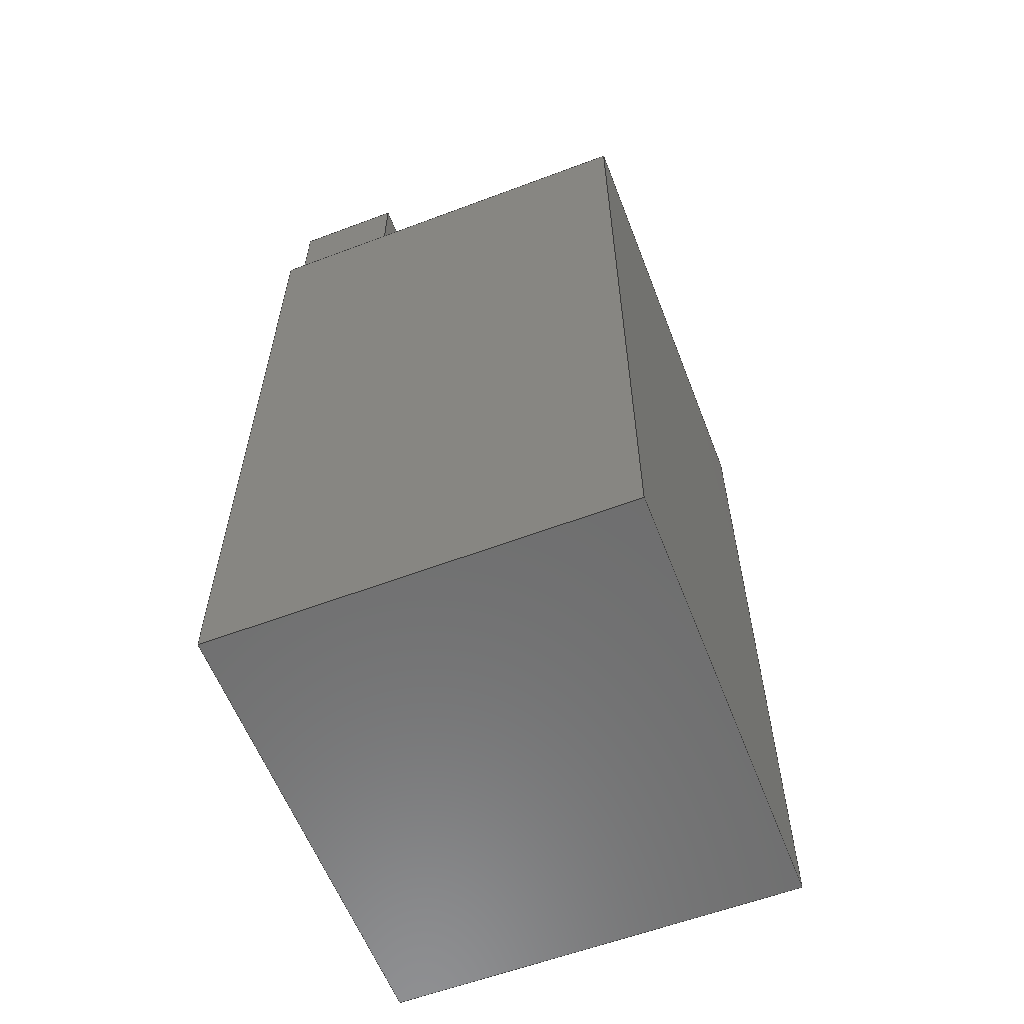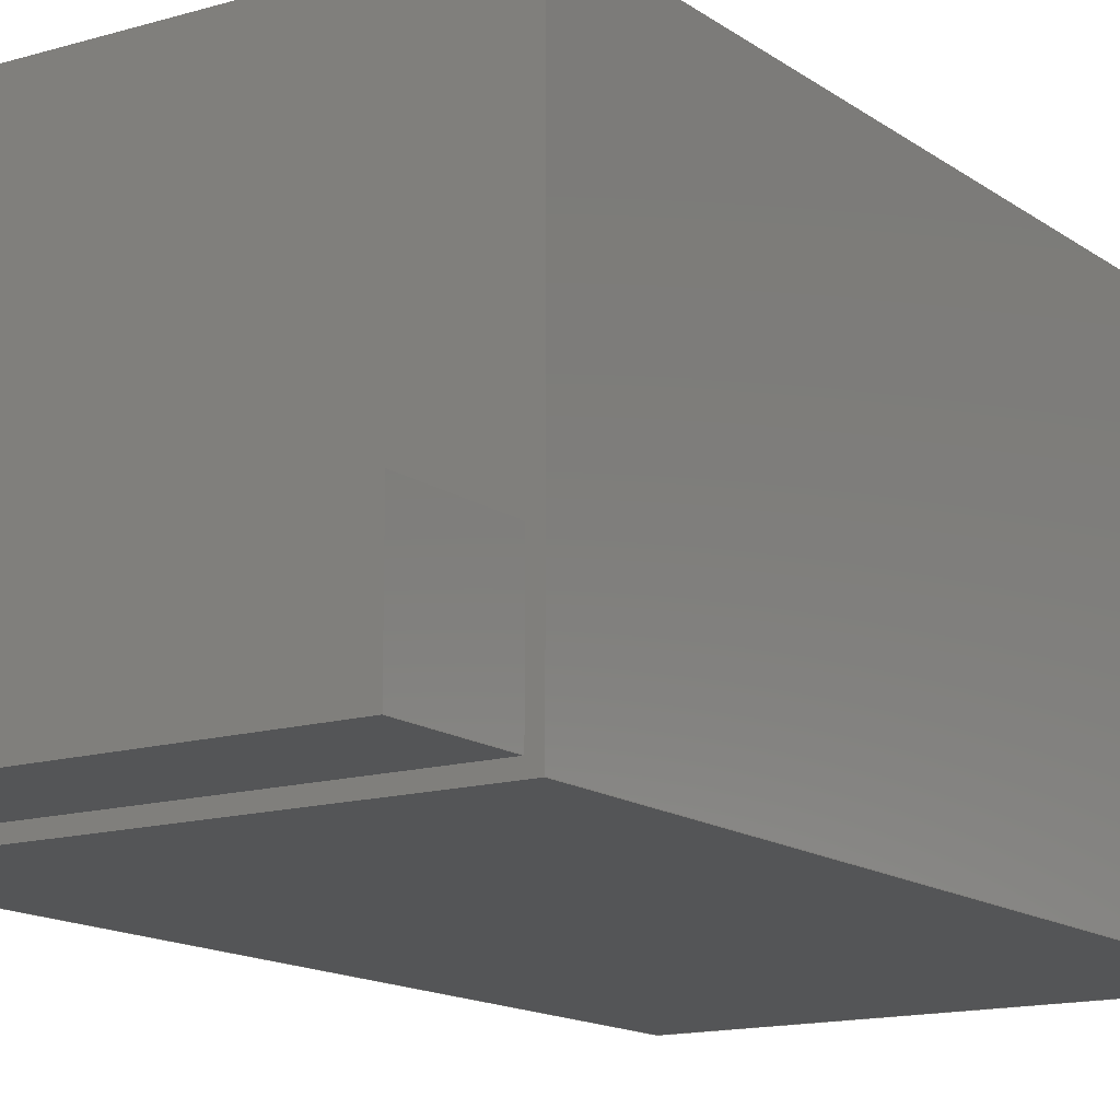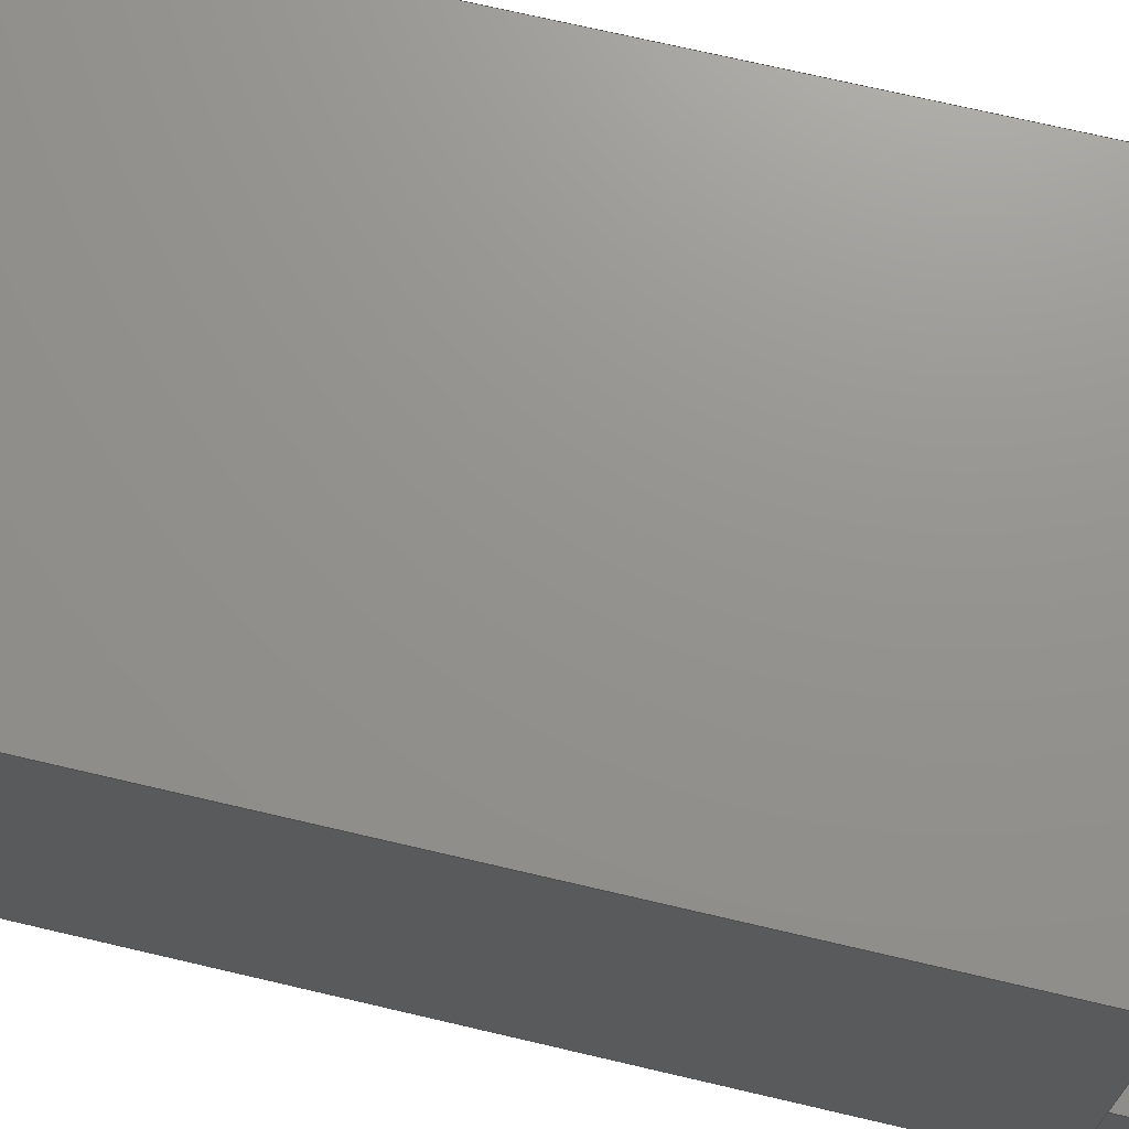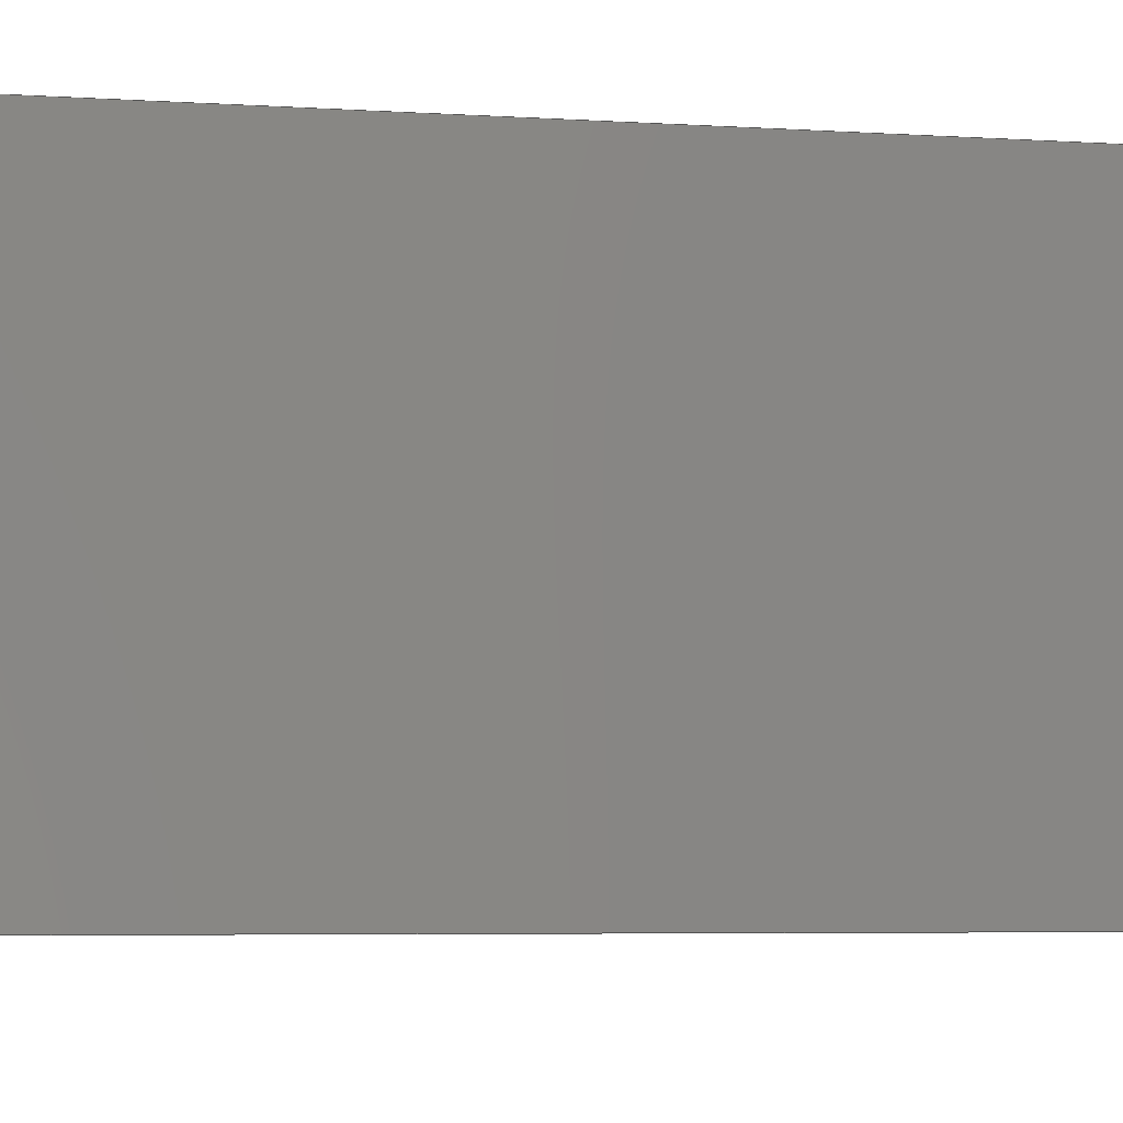
<metadata>
{"format":"step","ext":"step","renderer":"f3d","projection":"perspective","resolution":1024,"background":"white","views":[{"elev":-59.7,"azim":111.1,"up":"+Z"},{"elev":-14.1,"azim":33.4,"up":"+Y"},{"elev":71.4,"azim":-76.8,"up":"+Y"},{"elev":-4.8,"azim":77.4,"up":"+Y"}]}
</metadata>
<code>
ISO-10303-21;
DATA;
#1=MECHANICAL_DESIGN_GEOMETRIC_PRESENTATION_REPRESENTATION('',(#176,#177,
#178,#179,#180,#181),#321);
#2=SHAPE_REPRESENTATION_RELATIONSHIP('SRR','None',#328,#3);
#3=ADVANCED_BREP_SHAPE_REPRESENTATION('',(#4),#320);
#4=MANIFOLD_SOLID_BREP('Battery',#193);
#5=FACE_BOUND('',#27,.T.);
#6=FACE_OUTER_BOUND('',#17,.T.);
#7=FACE_OUTER_BOUND('',#18,.T.);
#8=FACE_OUTER_BOUND('',#19,.T.);
#9=FACE_OUTER_BOUND('',#20,.T.);
#10=FACE_OUTER_BOUND('',#21,.T.);
#11=FACE_OUTER_BOUND('',#22,.T.);
#12=FACE_OUTER_BOUND('',#23,.T.);
#13=FACE_OUTER_BOUND('',#24,.T.);
#14=FACE_OUTER_BOUND('',#25,.T.);
#15=FACE_OUTER_BOUND('',#26,.T.);
#16=FACE_OUTER_BOUND('',#28,.T.);
#17=EDGE_LOOP('',(#117,#118,#119,#120));
#18=EDGE_LOOP('',(#121,#122,#123,#124));
#19=EDGE_LOOP('',(#125,#126,#127,#128));
#20=EDGE_LOOP('',(#129,#130,#131,#132));
#21=EDGE_LOOP('',(#133,#134,#135,#136));
#22=EDGE_LOOP('',(#137,#138,#139,#140));
#23=EDGE_LOOP('',(#141,#142,#143,#144));
#24=EDGE_LOOP('',(#145,#146,#147,#148));
#25=EDGE_LOOP('',(#149,#150,#151,#152));
#26=EDGE_LOOP('',(#153,#154,#155,#156));
#27=EDGE_LOOP('',(#157,#158,#159,#160));
#28=EDGE_LOOP('',(#161,#162,#163,#164));
#29=LINE('',#270,#53);
#30=LINE('',#272,#54);
#31=LINE('',#274,#55);
#32=LINE('',#275,#56);
#33=LINE('',#278,#57);
#34=LINE('',#280,#58);
#35=LINE('',#281,#59);
#36=LINE('',#284,#60);
#37=LINE('',#286,#61);
#38=LINE('',#287,#62);
#39=LINE('',#289,#63);
#40=LINE('',#290,#64);
#41=LINE('',#295,#65);
#42=LINE('',#297,#66);
#43=LINE('',#299,#67);
#44=LINE('',#300,#68);
#45=LINE('',#303,#69);
#46=LINE('',#305,#70);
#47=LINE('',#306,#71);
#48=LINE('',#309,#72);
#49=LINE('',#311,#73);
#50=LINE('',#312,#74);
#51=LINE('',#314,#75);
#52=LINE('',#315,#76);
#53=VECTOR('',#222,10);
#54=VECTOR('',#223,10);
#55=VECTOR('',#224,10);
#56=VECTOR('',#225,10);
#57=VECTOR('',#228,10);
#58=VECTOR('',#229,10);
#59=VECTOR('',#230,10);
#60=VECTOR('',#233,10);
#61=VECTOR('',#234,10);
#62=VECTOR('',#235,10);
#63=VECTOR('',#238,10);
#64=VECTOR('',#239,10);
#65=VECTOR('',#244,10);
#66=VECTOR('',#245,10);
#67=VECTOR('',#246,10);
#68=VECTOR('',#247,10);
#69=VECTOR('',#250,10);
#70=VECTOR('',#251,10);
#71=VECTOR('',#252,10);
#72=VECTOR('',#255,10);
#73=VECTOR('',#256,10);
#74=VECTOR('',#257,10);
#75=VECTOR('',#260,10);
#76=VECTOR('',#261,10);
#77=VERTEX_POINT('',#268);
#78=VERTEX_POINT('',#269);
#79=VERTEX_POINT('',#271);
#80=VERTEX_POINT('',#273);
#81=VERTEX_POINT('',#277);
#82=VERTEX_POINT('',#279);
#83=VERTEX_POINT('',#283);
#84=VERTEX_POINT('',#285);
#85=VERTEX_POINT('',#293);
#86=VERTEX_POINT('',#294);
#87=VERTEX_POINT('',#296);
#88=VERTEX_POINT('',#298);
#89=VERTEX_POINT('',#302);
#90=VERTEX_POINT('',#304);
#91=VERTEX_POINT('',#308);
#92=VERTEX_POINT('',#310);
#93=EDGE_CURVE('',#77,#78,#29,.T.);
#94=EDGE_CURVE('',#77,#79,#30,.T.);
#95=EDGE_CURVE('',#80,#79,#31,.T.);
#96=EDGE_CURVE('',#78,#80,#32,.T.);
#97=EDGE_CURVE('',#78,#81,#33,.T.);
#98=EDGE_CURVE('',#82,#80,#34,.T.);
#99=EDGE_CURVE('',#81,#82,#35,.T.);
#100=EDGE_CURVE('',#81,#83,#36,.T.);
#101=EDGE_CURVE('',#84,#82,#37,.T.);
#102=EDGE_CURVE('',#83,#84,#38,.T.);
#103=EDGE_CURVE('',#83,#77,#39,.T.);
#104=EDGE_CURVE('',#79,#84,#40,.T.);
#105=EDGE_CURVE('',#85,#86,#41,.T.);
#106=EDGE_CURVE('',#85,#87,#42,.T.);
#107=EDGE_CURVE('',#88,#87,#43,.T.);
#108=EDGE_CURVE('',#86,#88,#44,.T.);
#109=EDGE_CURVE('',#86,#89,#45,.T.);
#110=EDGE_CURVE('',#90,#88,#46,.T.);
#111=EDGE_CURVE('',#89,#90,#47,.T.);
#112=EDGE_CURVE('',#89,#91,#48,.T.);
#113=EDGE_CURVE('',#92,#90,#49,.T.);
#114=EDGE_CURVE('',#91,#92,#50,.T.);
#115=EDGE_CURVE('',#91,#85,#51,.T.);
#116=EDGE_CURVE('',#87,#92,#52,.T.);
#117=ORIENTED_EDGE('',*,*,#93,.F.);
#118=ORIENTED_EDGE('',*,*,#94,.T.);
#119=ORIENTED_EDGE('',*,*,#95,.F.);
#120=ORIENTED_EDGE('',*,*,#96,.F.);
#121=ORIENTED_EDGE('',*,*,#97,.F.);
#122=ORIENTED_EDGE('',*,*,#96,.T.);
#123=ORIENTED_EDGE('',*,*,#98,.F.);
#124=ORIENTED_EDGE('',*,*,#99,.F.);
#125=ORIENTED_EDGE('',*,*,#100,.F.);
#126=ORIENTED_EDGE('',*,*,#99,.T.);
#127=ORIENTED_EDGE('',*,*,#101,.F.);
#128=ORIENTED_EDGE('',*,*,#102,.F.);
#129=ORIENTED_EDGE('',*,*,#103,.F.);
#130=ORIENTED_EDGE('',*,*,#102,.T.);
#131=ORIENTED_EDGE('',*,*,#104,.F.);
#132=ORIENTED_EDGE('',*,*,#94,.F.);
#133=ORIENTED_EDGE('',*,*,#104,.T.);
#134=ORIENTED_EDGE('',*,*,#101,.T.);
#135=ORIENTED_EDGE('',*,*,#98,.T.);
#136=ORIENTED_EDGE('',*,*,#95,.T.);
#137=ORIENTED_EDGE('',*,*,#105,.F.);
#138=ORIENTED_EDGE('',*,*,#106,.T.);
#139=ORIENTED_EDGE('',*,*,#107,.F.);
#140=ORIENTED_EDGE('',*,*,#108,.F.);
#141=ORIENTED_EDGE('',*,*,#109,.F.);
#142=ORIENTED_EDGE('',*,*,#108,.T.);
#143=ORIENTED_EDGE('',*,*,#110,.F.);
#144=ORIENTED_EDGE('',*,*,#111,.F.);
#145=ORIENTED_EDGE('',*,*,#112,.F.);
#146=ORIENTED_EDGE('',*,*,#111,.T.);
#147=ORIENTED_EDGE('',*,*,#113,.F.);
#148=ORIENTED_EDGE('',*,*,#114,.F.);
#149=ORIENTED_EDGE('',*,*,#115,.F.);
#150=ORIENTED_EDGE('',*,*,#114,.T.);
#151=ORIENTED_EDGE('',*,*,#116,.F.);
#152=ORIENTED_EDGE('',*,*,#106,.F.);
#153=ORIENTED_EDGE('',*,*,#116,.T.);
#154=ORIENTED_EDGE('',*,*,#113,.T.);
#155=ORIENTED_EDGE('',*,*,#110,.T.);
#156=ORIENTED_EDGE('',*,*,#107,.T.);
#157=ORIENTED_EDGE('',*,*,#93,.T.);
#158=ORIENTED_EDGE('',*,*,#97,.T.);
#159=ORIENTED_EDGE('',*,*,#100,.T.);
#160=ORIENTED_EDGE('',*,*,#103,.T.);
#161=ORIENTED_EDGE('',*,*,#115,.T.);
#162=ORIENTED_EDGE('',*,*,#105,.T.);
#163=ORIENTED_EDGE('',*,*,#109,.T.);
#164=ORIENTED_EDGE('',*,*,#112,.T.);
#165=PLANE('',#207);
#166=PLANE('',#208);
#167=PLANE('',#209);
#168=PLANE('',#210);
#169=PLANE('',#211);
#170=PLANE('',#212);
#171=PLANE('',#213);
#172=PLANE('',#214);
#173=PLANE('',#215);
#174=PLANE('',#216);
#175=PLANE('',#217);
#176=STYLED_ITEM('',(#339),#182);
#177=STYLED_ITEM('',(#339),#183);
#178=STYLED_ITEM('',(#339),#184);
#179=STYLED_ITEM('',(#339),#185);
#180=STYLED_ITEM('',(#339),#186);
#181=STYLED_ITEM('',(#338),#4);
#182=ADVANCED_FACE('',(#6),#165,.T.);
#183=ADVANCED_FACE('',(#7),#166,.T.);
#184=ADVANCED_FACE('',(#8),#167,.T.);
#185=ADVANCED_FACE('',(#9),#168,.T.);
#186=ADVANCED_FACE('',(#10),#169,.T.);
#187=ADVANCED_FACE('',(#11),#170,.T.);
#188=ADVANCED_FACE('',(#12),#171,.T.);
#189=ADVANCED_FACE('',(#13),#172,.T.);
#190=ADVANCED_FACE('',(#14),#173,.T.);
#191=ADVANCED_FACE('',(#15,#5),#174,.T.);
#192=ADVANCED_FACE('',(#16),#175,.F.);
#193=CLOSED_SHELL('',(#182,#183,#184,#185,#186,#187,#188,#189,#190,#191,
#192));
#194=DERIVED_UNIT_ELEMENT(#196,1);
#195=DERIVED_UNIT_ELEMENT(#323,-3);
#196=(
MASS_UNIT()
NAMED_UNIT(*)
SI_UNIT(.KILO.,.GRAM.)
);
#197=DERIVED_UNIT((#194,#195));
#198=MEASURE_REPRESENTATION_ITEM('density measure',
POSITIVE_RATIO_MEASURE(7850),#197);
#199=PROPERTY_DEFINITION_REPRESENTATION(#204,#201);
#200=PROPERTY_DEFINITION_REPRESENTATION(#205,#202);
#201=REPRESENTATION('material name',(#203),#320);
#202=REPRESENTATION('density',(#198),#320);
#203=DESCRIPTIVE_REPRESENTATION_ITEM('Steel','Steel');
#204=PROPERTY_DEFINITION('material property','material name',#330);
#205=PROPERTY_DEFINITION('material property','density of part',#330);
#206=AXIS2_PLACEMENT_3D('placement',#266,#218,#219);
#207=AXIS2_PLACEMENT_3D('',#267,#220,#221);
#208=AXIS2_PLACEMENT_3D('',#276,#226,#227);
#209=AXIS2_PLACEMENT_3D('',#282,#231,#232);
#210=AXIS2_PLACEMENT_3D('',#288,#236,#237);
#211=AXIS2_PLACEMENT_3D('',#291,#240,#241);
#212=AXIS2_PLACEMENT_3D('',#292,#242,#243);
#213=AXIS2_PLACEMENT_3D('',#301,#248,#249);
#214=AXIS2_PLACEMENT_3D('',#307,#253,#254);
#215=AXIS2_PLACEMENT_3D('',#313,#258,#259);
#216=AXIS2_PLACEMENT_3D('',#316,#262,#263);
#217=AXIS2_PLACEMENT_3D('',#317,#264,#265);
#218=DIRECTION('axis',(0,0,1));
#219=DIRECTION('refdir',(1,0,0));
#220=DIRECTION('center_axis',(-1,0,0));
#221=DIRECTION('ref_axis',(0,-1,0));
#222=DIRECTION('',(0,1,0));
#223=DIRECTION('',(0,0,1));
#224=DIRECTION('',(0,-1,0));
#225=DIRECTION('',(0,0,1));
#226=DIRECTION('center_axis',(0,1,0));
#227=DIRECTION('ref_axis',(-1,0,0));
#228=DIRECTION('',(1,0,0));
#229=DIRECTION('',(-1,0,0));
#230=DIRECTION('',(0,0,1));
#231=DIRECTION('center_axis',(1,0,0));
#232=DIRECTION('ref_axis',(0,1,0));
#233=DIRECTION('',(0,-1,0));
#234=DIRECTION('',(0,1,0));
#235=DIRECTION('',(0,0,1));
#236=DIRECTION('center_axis',(0,-1,0));
#237=DIRECTION('ref_axis',(1,0,0));
#238=DIRECTION('',(-1,0,0));
#239=DIRECTION('',(1,0,0));
#240=DIRECTION('center_axis',(0,0,1));
#241=DIRECTION('ref_axis',(1,0,0));
#242=DIRECTION('center_axis',(-1,0,0));
#243=DIRECTION('ref_axis',(0,-1,0));
#244=DIRECTION('',(0,1,0));
#245=DIRECTION('',(0,0,1));
#246=DIRECTION('',(0,-1,0));
#247=DIRECTION('',(0,0,1));
#248=DIRECTION('center_axis',(0,1,0));
#249=DIRECTION('ref_axis',(-1,0,0));
#250=DIRECTION('',(1,0,0));
#251=DIRECTION('',(-1,0,0));
#252=DIRECTION('',(0,0,1));
#253=DIRECTION('center_axis',(1,0,0));
#254=DIRECTION('ref_axis',(0,1,0));
#255=DIRECTION('',(0,-1,0));
#256=DIRECTION('',(0,1,0));
#257=DIRECTION('',(0,0,1));
#258=DIRECTION('center_axis',(0,-1,0));
#259=DIRECTION('ref_axis',(1,0,0));
#260=DIRECTION('',(-1,0,0));
#261=DIRECTION('',(1,0,0));
#262=DIRECTION('center_axis',(0,0,1));
#263=DIRECTION('ref_axis',(1,0,0));
#264=DIRECTION('center_axis',(0,0,1));
#265=DIRECTION('ref_axis',(1,0,0));
#266=CARTESIAN_POINT('',(0,0,0));
#267=CARTESIAN_POINT('Origin',(1,-27,76));
#268=CARTESIAN_POINT('',(1,-37,76));
#269=CARTESIAN_POINT('',(1,-27,76));
#270=CARTESIAN_POINT('',(1,-23,76));
#271=CARTESIAN_POINT('',(1,-37,86));
#272=CARTESIAN_POINT('',(1,-37,76));
#273=CARTESIAN_POINT('',(1,-27,86));
#274=CARTESIAN_POINT('',(1,-37,86));
#275=CARTESIAN_POINT('',(1,-27,76));
#276=CARTESIAN_POINT('Origin',(41,-27,76));
#277=CARTESIAN_POINT('',(41,-27,76));
#278=CARTESIAN_POINT('',(31,-27,76));
#279=CARTESIAN_POINT('',(41,-27,86));
#280=CARTESIAN_POINT('',(1,-27,86));
#281=CARTESIAN_POINT('',(41,-27,76));
#282=CARTESIAN_POINT('Origin',(41,-37,76));
#283=CARTESIAN_POINT('',(41,-37,76));
#284=CARTESIAN_POINT('',(41,-28,76));
#285=CARTESIAN_POINT('',(41,-37,86));
#286=CARTESIAN_POINT('',(41,-27,86));
#287=CARTESIAN_POINT('',(41,-37,76));
#288=CARTESIAN_POINT('Origin',(1,-37,76));
#289=CARTESIAN_POINT('',(11,-37,76));
#290=CARTESIAN_POINT('',(41,-37,86));
#291=CARTESIAN_POINT('Origin',(21,-32,86));
#292=CARTESIAN_POINT('Origin',(0,0,0));
#293=CARTESIAN_POINT('',(0,-38,0));
#294=CARTESIAN_POINT('',(0,0,0));
#295=CARTESIAN_POINT('',(0,-38,0));
#296=CARTESIAN_POINT('',(0,-38,76));
#297=CARTESIAN_POINT('',(0,-38,0));
#298=CARTESIAN_POINT('',(0,0,76));
#299=CARTESIAN_POINT('',(0,-38,76));
#300=CARTESIAN_POINT('',(0,0,0));
#301=CARTESIAN_POINT('Origin',(42,0,0));
#302=CARTESIAN_POINT('',(42,0,0));
#303=CARTESIAN_POINT('',(0,0,0));
#304=CARTESIAN_POINT('',(42,0,76));
#305=CARTESIAN_POINT('',(0,0,76));
#306=CARTESIAN_POINT('',(42,0,0));
#307=CARTESIAN_POINT('Origin',(42,-38,0));
#308=CARTESIAN_POINT('',(42,-38,0));
#309=CARTESIAN_POINT('',(42,0,0));
#310=CARTESIAN_POINT('',(42,-38,76));
#311=CARTESIAN_POINT('',(42,0,76));
#312=CARTESIAN_POINT('',(42,-38,0));
#313=CARTESIAN_POINT('Origin',(0,-38,0));
#314=CARTESIAN_POINT('',(42,-38,0));
#315=CARTESIAN_POINT('',(42,-38,76));
#316=CARTESIAN_POINT('Origin',(21,-19,76));
#317=CARTESIAN_POINT('Origin',(21,-19,0));
#318=UNCERTAINTY_MEASURE_WITH_UNIT(LENGTH_MEASURE(0.01),#322,
'DISTANCE_ACCURACY_VALUE',
'Maximum model space distance between geometric entities at asserted c
onnectivities');
#319=UNCERTAINTY_MEASURE_WITH_UNIT(LENGTH_MEASURE(0.01),#322,
'DISTANCE_ACCURACY_VALUE',
'Maximum model space distance between geometric entities at asserted c
onnectivities');
#320=(
GEOMETRIC_REPRESENTATION_CONTEXT(3)
GLOBAL_UNCERTAINTY_ASSIGNED_CONTEXT((#318))
GLOBAL_UNIT_ASSIGNED_CONTEXT((#322,#324,#325))
REPRESENTATION_CONTEXT('','3D')
);
#321=(
GEOMETRIC_REPRESENTATION_CONTEXT(3)
GLOBAL_UNCERTAINTY_ASSIGNED_CONTEXT((#319))
GLOBAL_UNIT_ASSIGNED_CONTEXT((#322,#324,#325))
REPRESENTATION_CONTEXT('','3D')
);
#322=(
LENGTH_UNIT()
NAMED_UNIT(*)
SI_UNIT(.MILLI.,.METRE.)
);
#323=(
LENGTH_UNIT()
NAMED_UNIT(*)
SI_UNIT($,.METRE.)
);
#324=(
NAMED_UNIT(*)
PLANE_ANGLE_UNIT()
SI_UNIT($,.RADIAN.)
);
#325=(
NAMED_UNIT(*)
SI_UNIT($,.STERADIAN.)
SOLID_ANGLE_UNIT()
);
#326=SHAPE_DEFINITION_REPRESENTATION(#327,#328);
#327=PRODUCT_DEFINITION_SHAPE('',$,#330);
#328=SHAPE_REPRESENTATION('',(#206),#320);
#329=PRODUCT_DEFINITION_CONTEXT('part definition',#334,'design');
#330=PRODUCT_DEFINITION('Battery Tattu R-Line 95C 1550MAh',
'Battery Tattu R-Line 95C 1550MAh v2',#331,#329);
#331=PRODUCT_DEFINITION_FORMATION('',$,#336);
#332=PRODUCT_RELATED_PRODUCT_CATEGORY(
'Battery Tattu R-Line 95C 1550MAh v2',
'Battery Tattu R-Line 95C 1550MAh v2',(#336));
#333=APPLICATION_PROTOCOL_DEFINITION('international standard',
'automotive_design',2009,#334);
#334=APPLICATION_CONTEXT(
'Core Data for Automotive Mechanical Design Process');
#335=PRODUCT_CONTEXT('part definition',#334,'mechanical');
#336=PRODUCT('Battery Tattu R-Line 95C 1550MAh',
'Battery Tattu R-Line 95C 1550MAh v2',$,(#335));
#337=PRESENTATION_STYLE_ASSIGNMENT((#340));
#338=PRESENTATION_STYLE_ASSIGNMENT((#341));
#339=PRESENTATION_STYLE_ASSIGNMENT((#342));
#340=SURFACE_STYLE_USAGE(.BOTH.,#343);
#341=SURFACE_STYLE_USAGE(.BOTH.,#344);
#342=SURFACE_STYLE_USAGE(.BOTH.,#345);
#343=SURFACE_SIDE_STYLE('',(#346));
#344=SURFACE_SIDE_STYLE('',(#347));
#345=SURFACE_SIDE_STYLE('',(#348));
#346=SURFACE_STYLE_FILL_AREA(#349);
#347=SURFACE_STYLE_FILL_AREA(#350);
#348=SURFACE_STYLE_FILL_AREA(#351);
#349=FILL_AREA_STYLE('Steel - Satin',(#352));
#350=FILL_AREA_STYLE('Plastic - Glossy (Black)',(#353));
#351=FILL_AREA_STYLE('Plastic - Glossy (Black) (1)',(#354));
#352=FILL_AREA_STYLE_COLOUR('Steel - Satin',#355);
#353=FILL_AREA_STYLE_COLOUR('Plastic - Glossy (Black)',#356);
#354=FILL_AREA_STYLE_COLOUR('Plastic - Glossy (Black) (1)',#357);
#355=COLOUR_RGB('Steel - Satin',0.6275,0.6275,0.6275);
#356=COLOUR_RGB('Plastic - Glossy (Black)',0.4235,0.4235,
0.4235);
#357=COLOUR_RGB('Plastic - Glossy (Black) (1)',0.7569,0,0);
ENDSEC;
END-ISO-10303-21;

</code>
